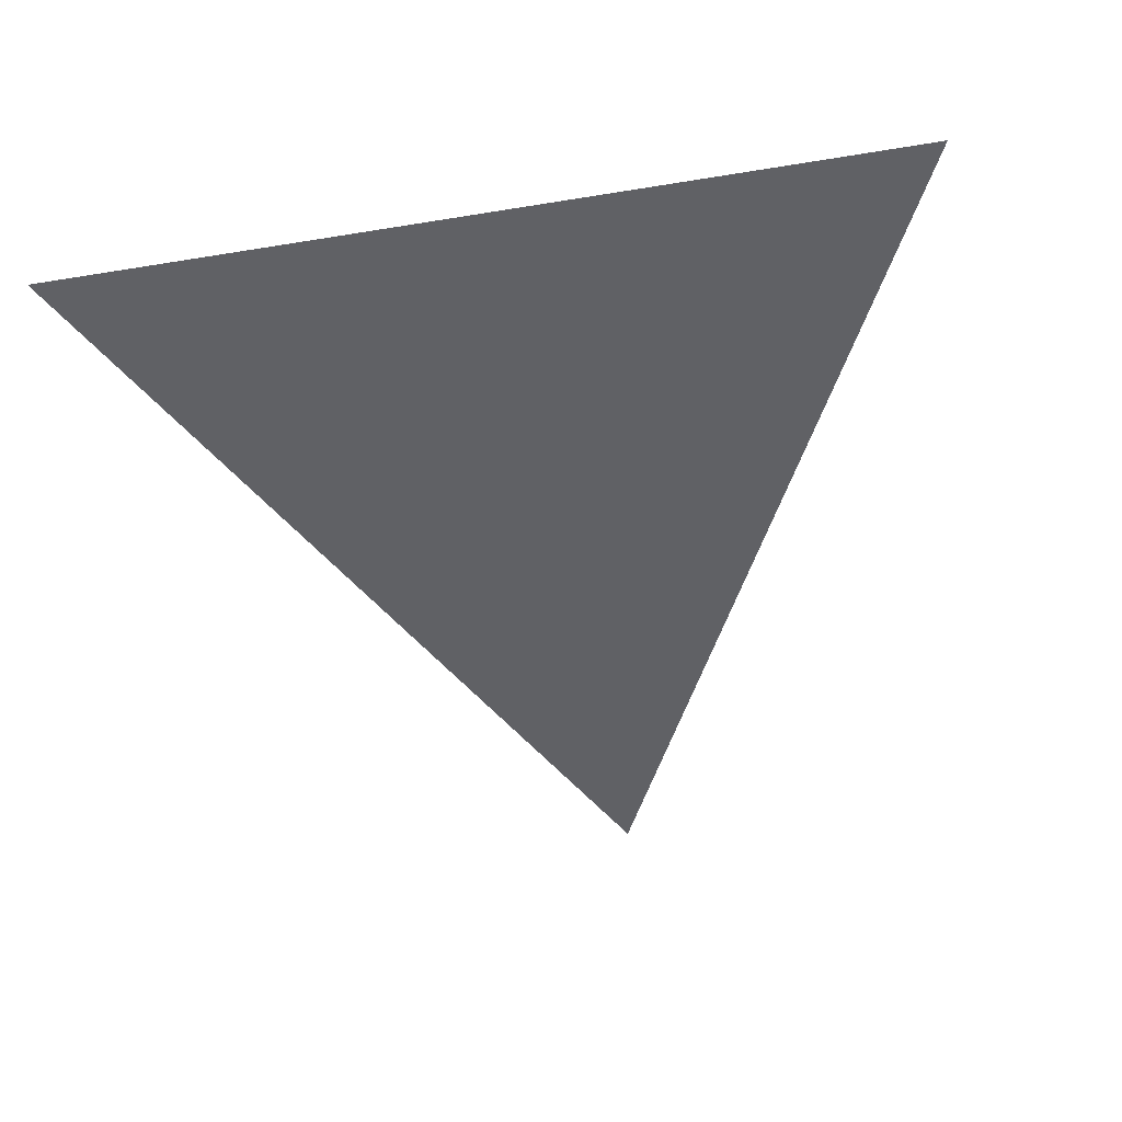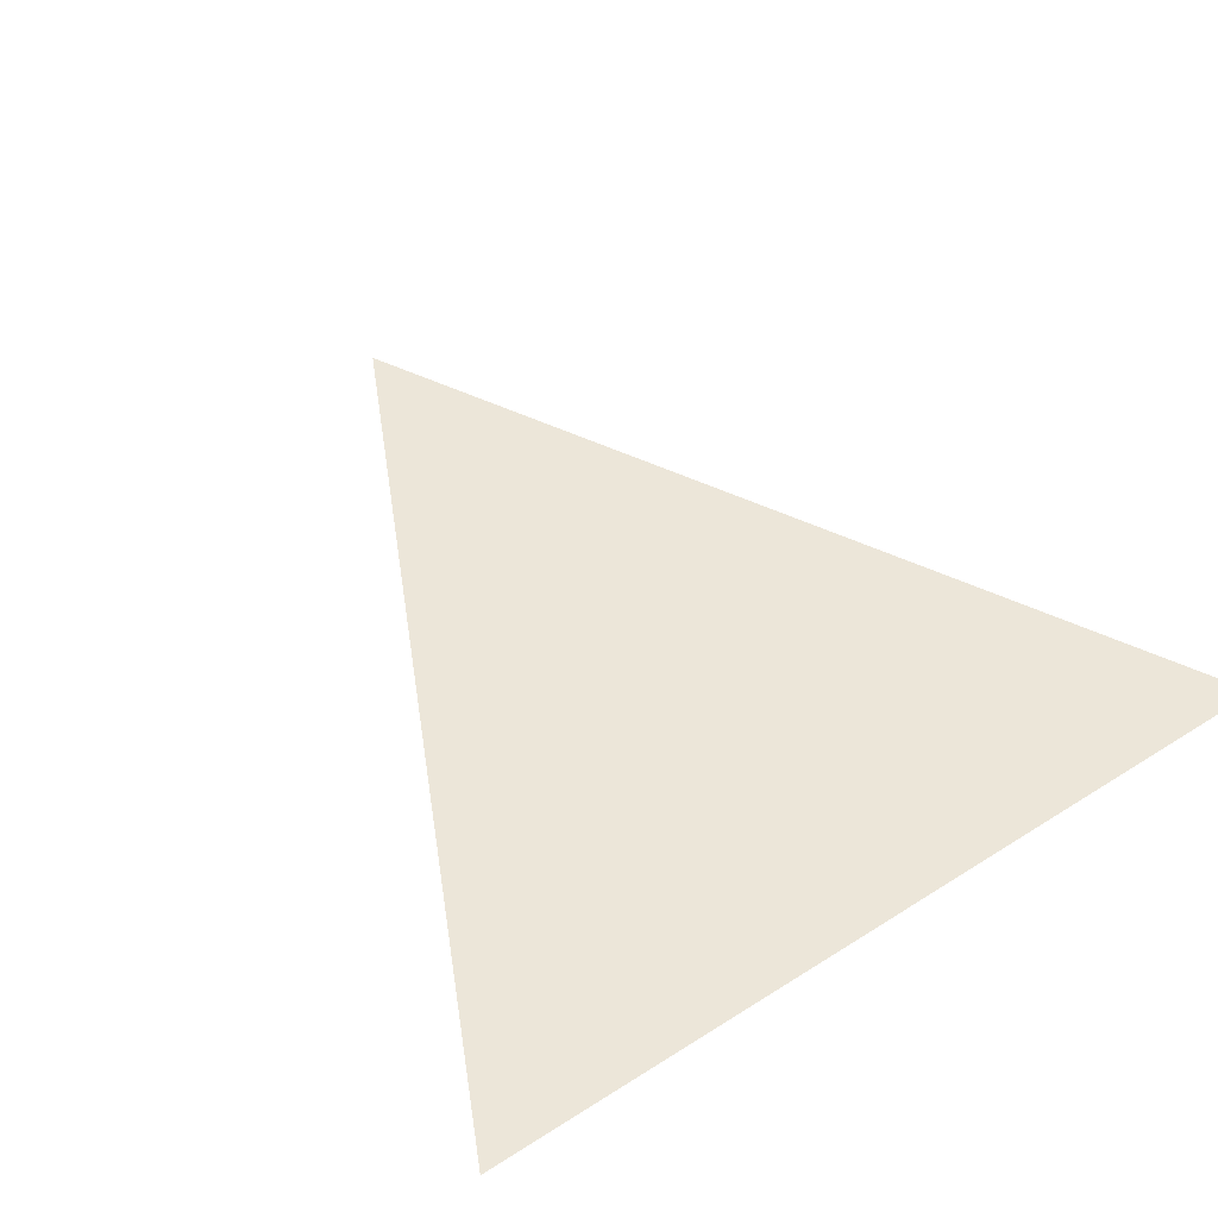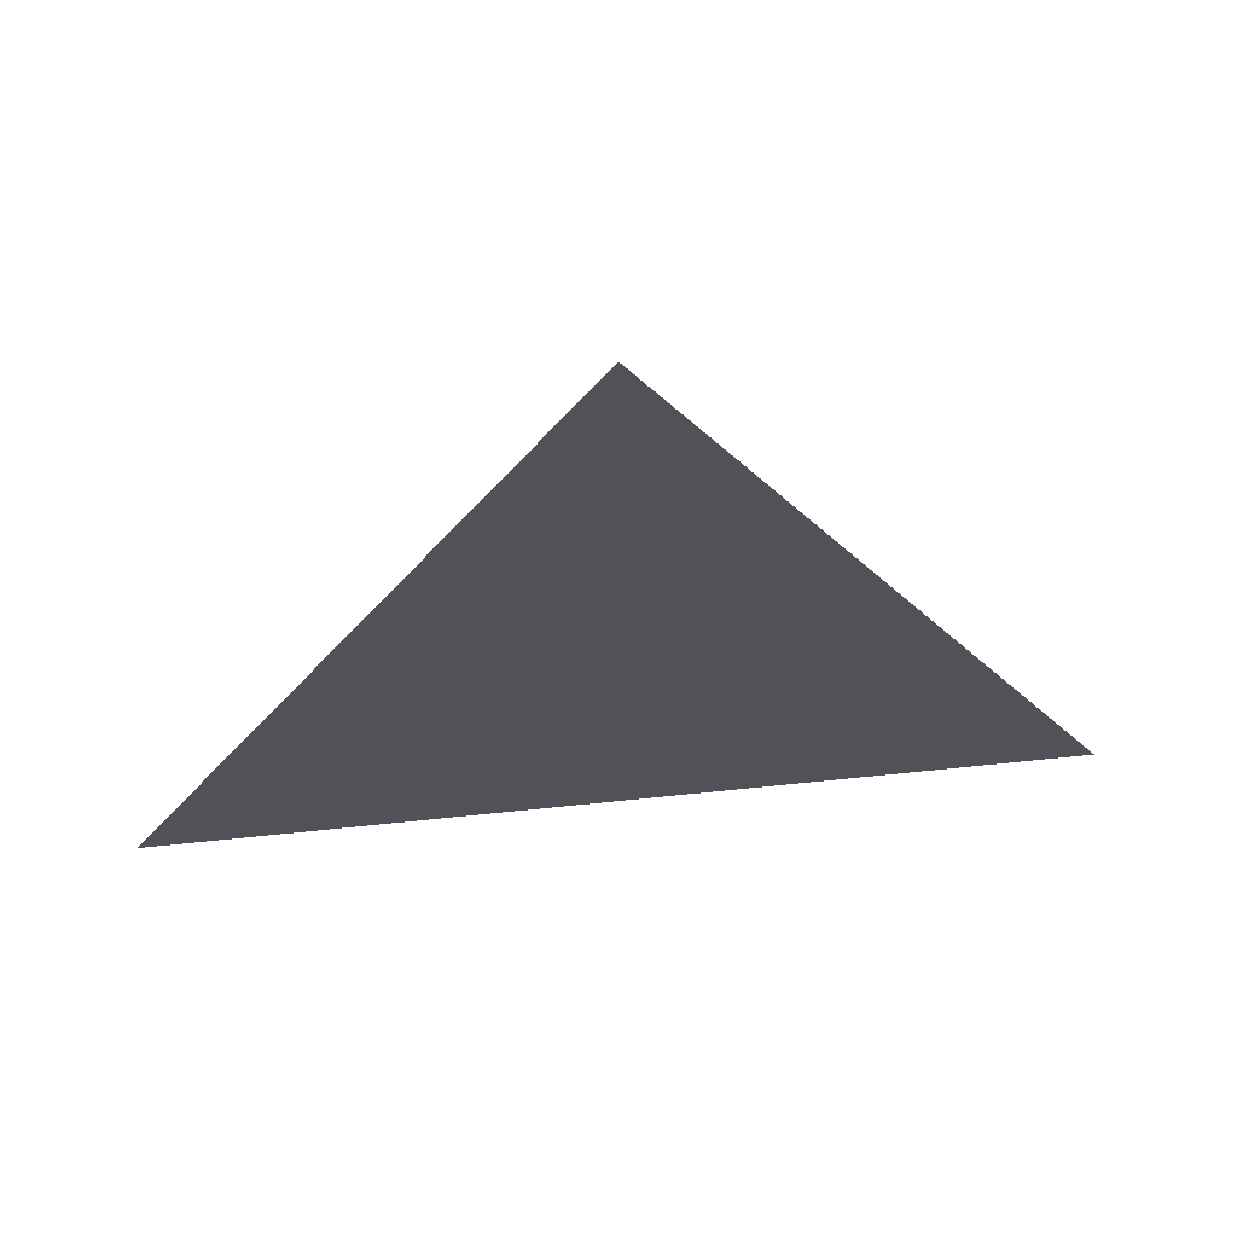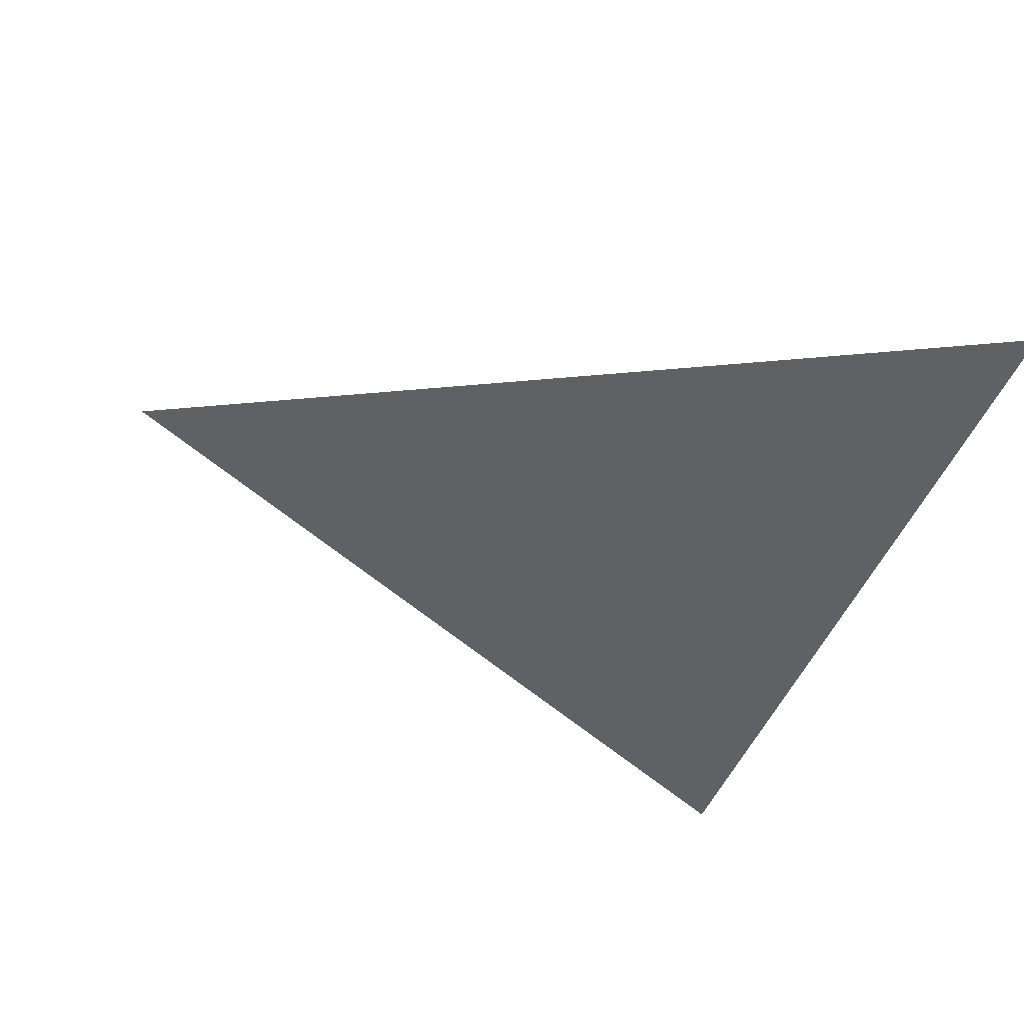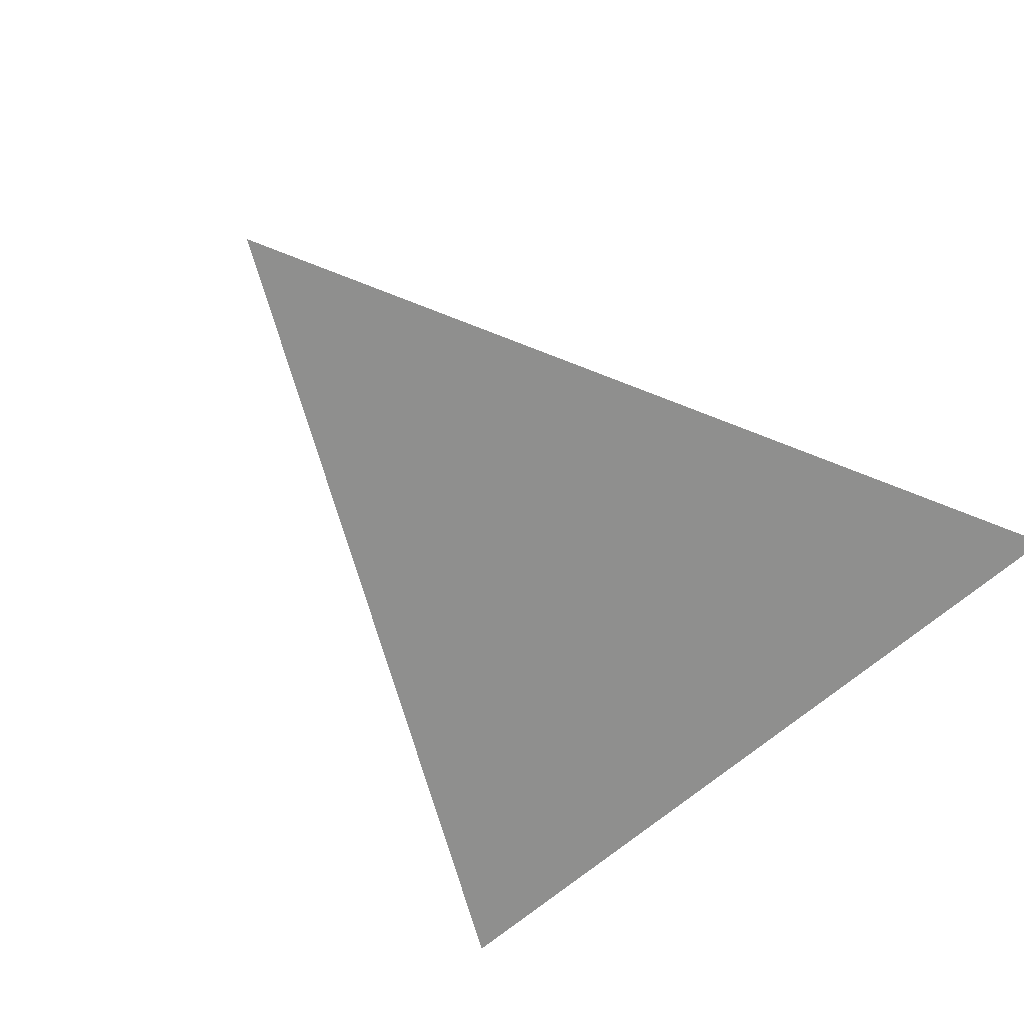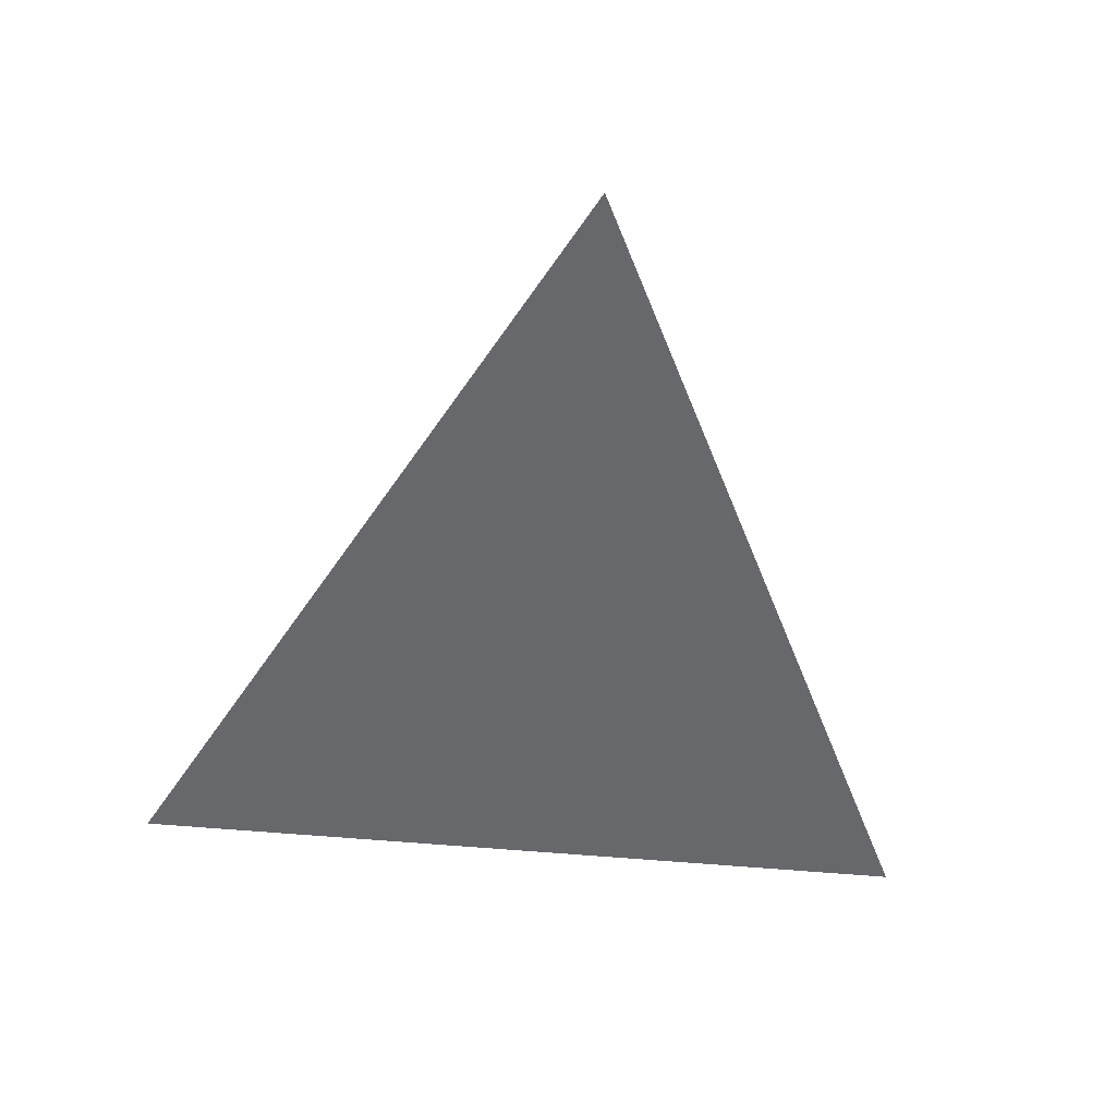
<metadata>
{"format":"obj","ext":"obj","renderer":"f3d","projection":"perspective","resolution":1024,"background":"white","views":[{"elev":-48.6,"azim":10.4,"up":"+Z"},{"elev":48.8,"azim":-35.3,"up":"+Z"},{"elev":67.7,"azim":174.1,"up":"+Y"},{"elev":-46.3,"azim":-110.6,"up":"+Z"},{"elev":-65.2,"azim":-138.6,"up":"+Z"},{"elev":-52.5,"azim":174.2,"up":"+Z"}]}
</metadata>
<code>
o Triangle
v  0  0.5 0
v -0.5 -0.5 0
v  0.5 -0.5 0
f 1 2 3

</code>
